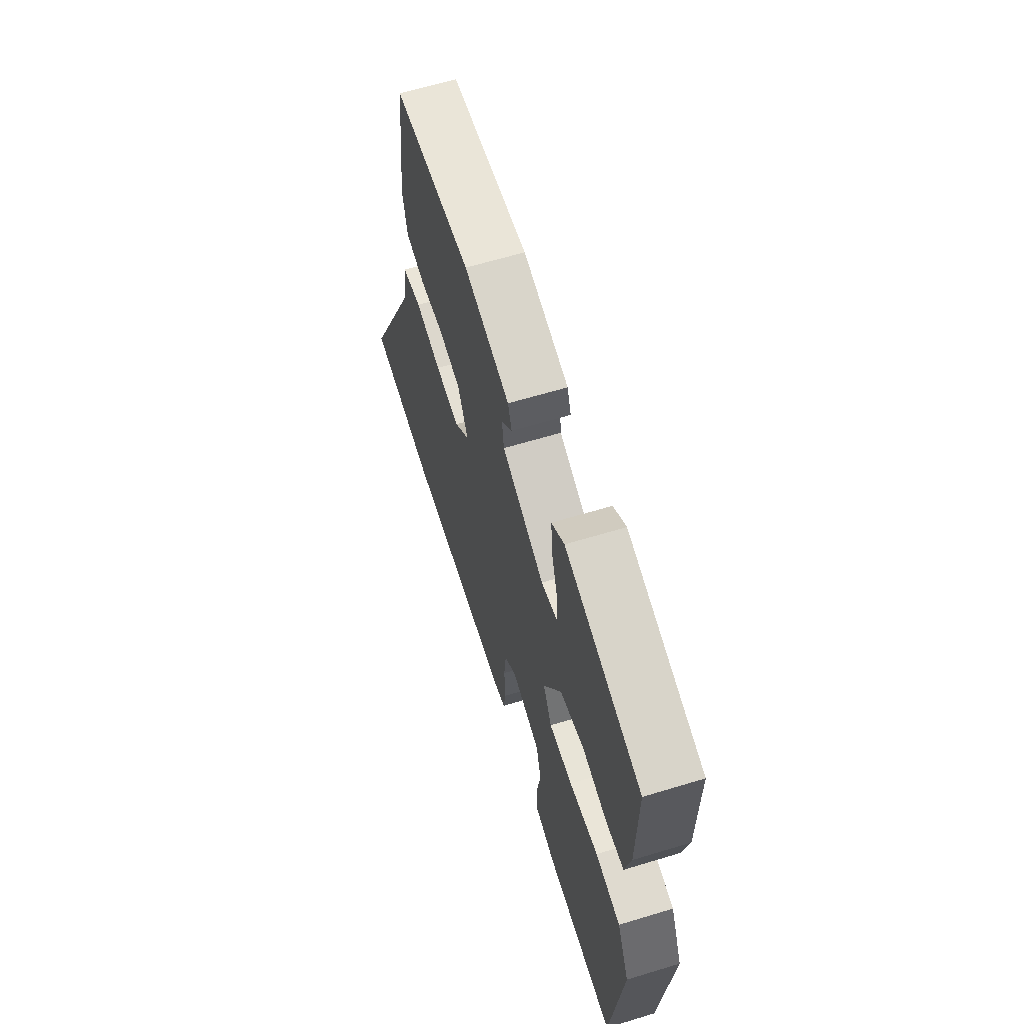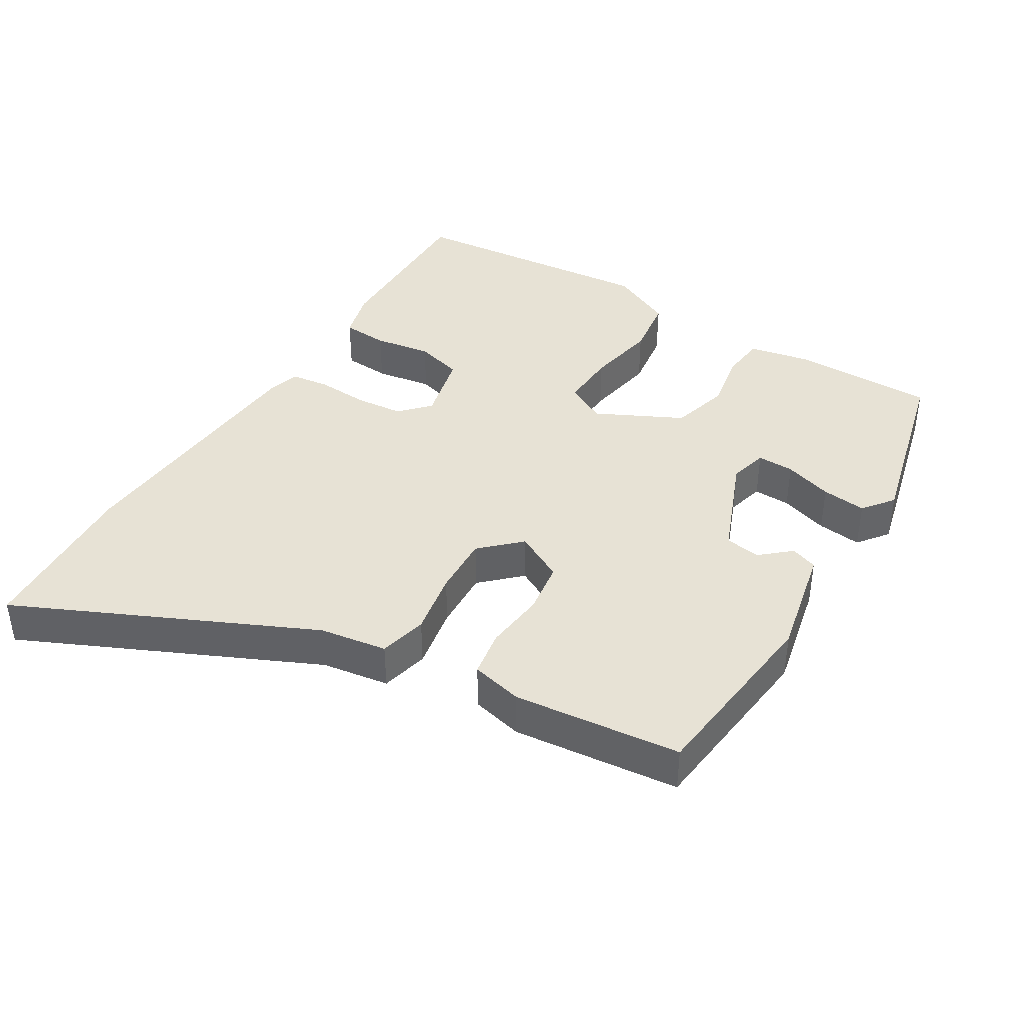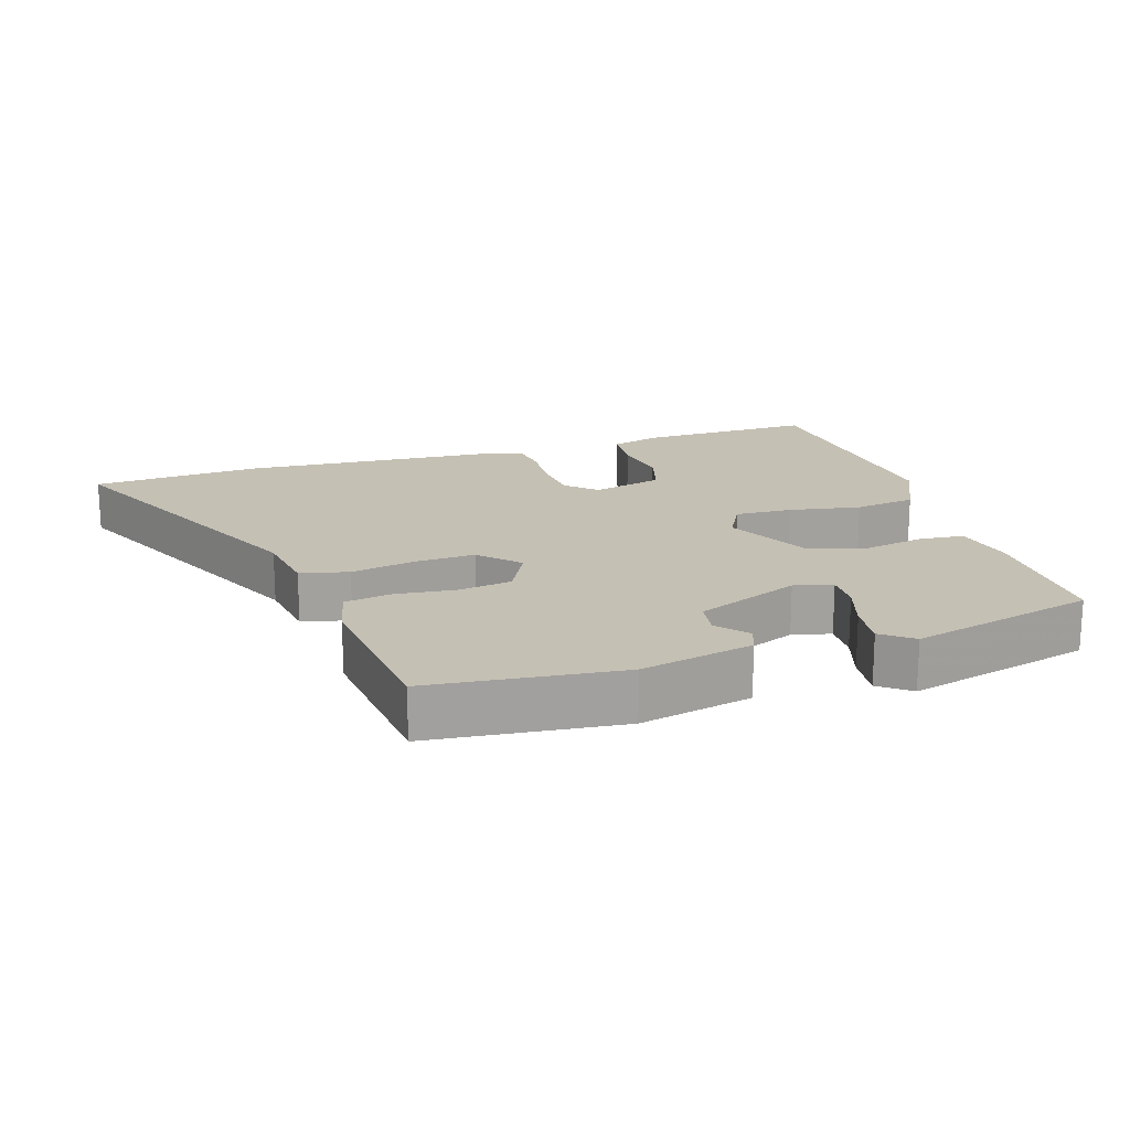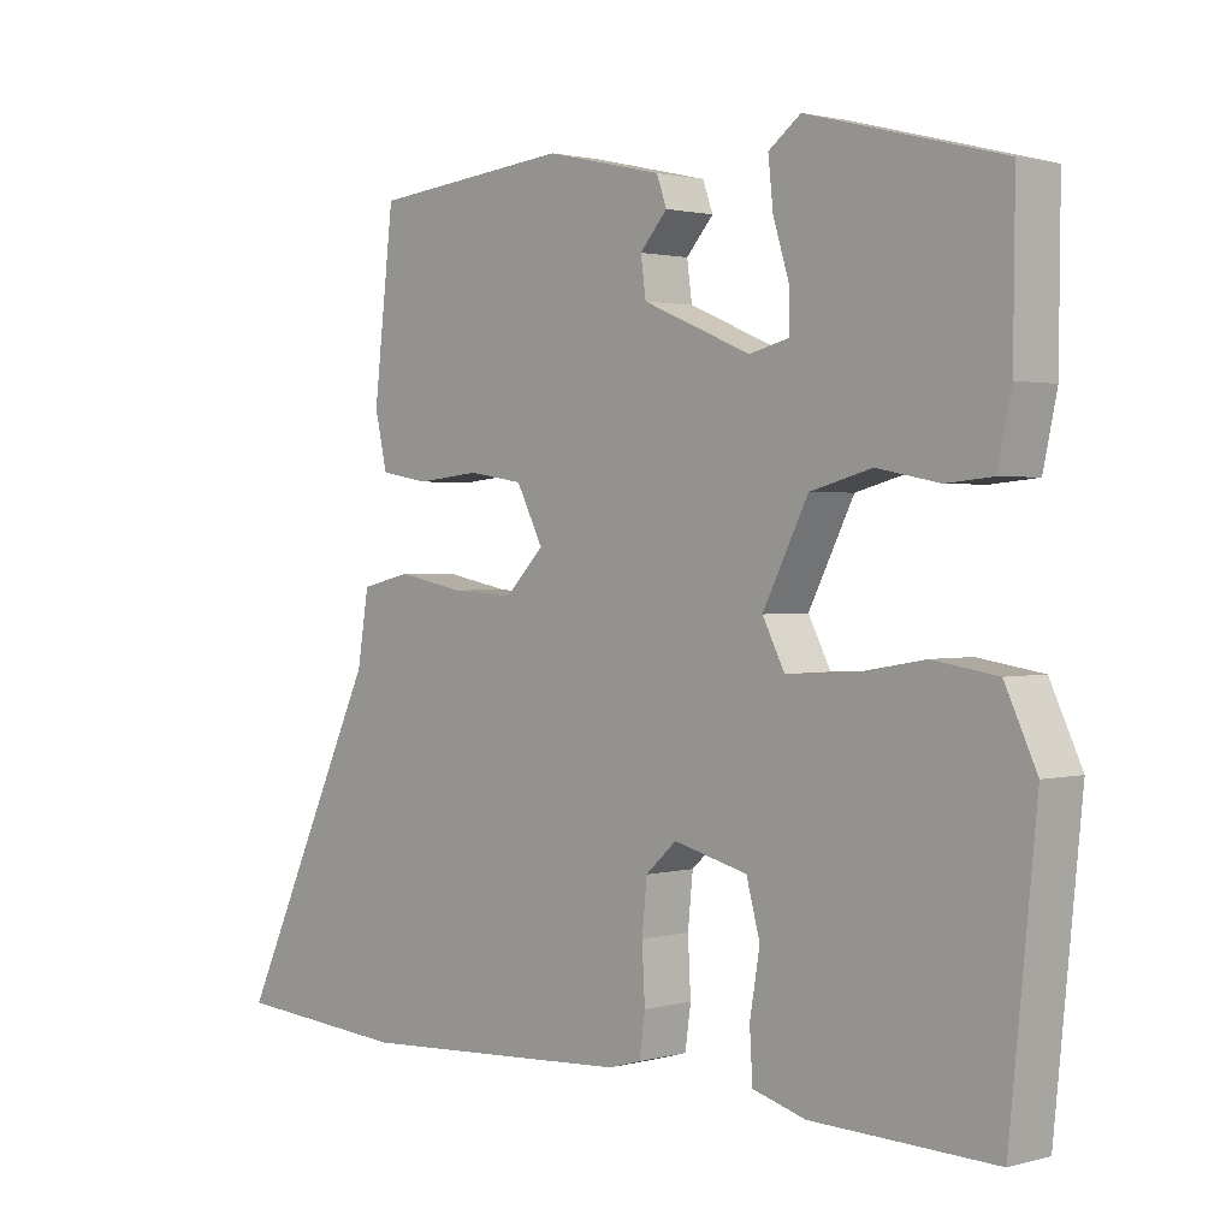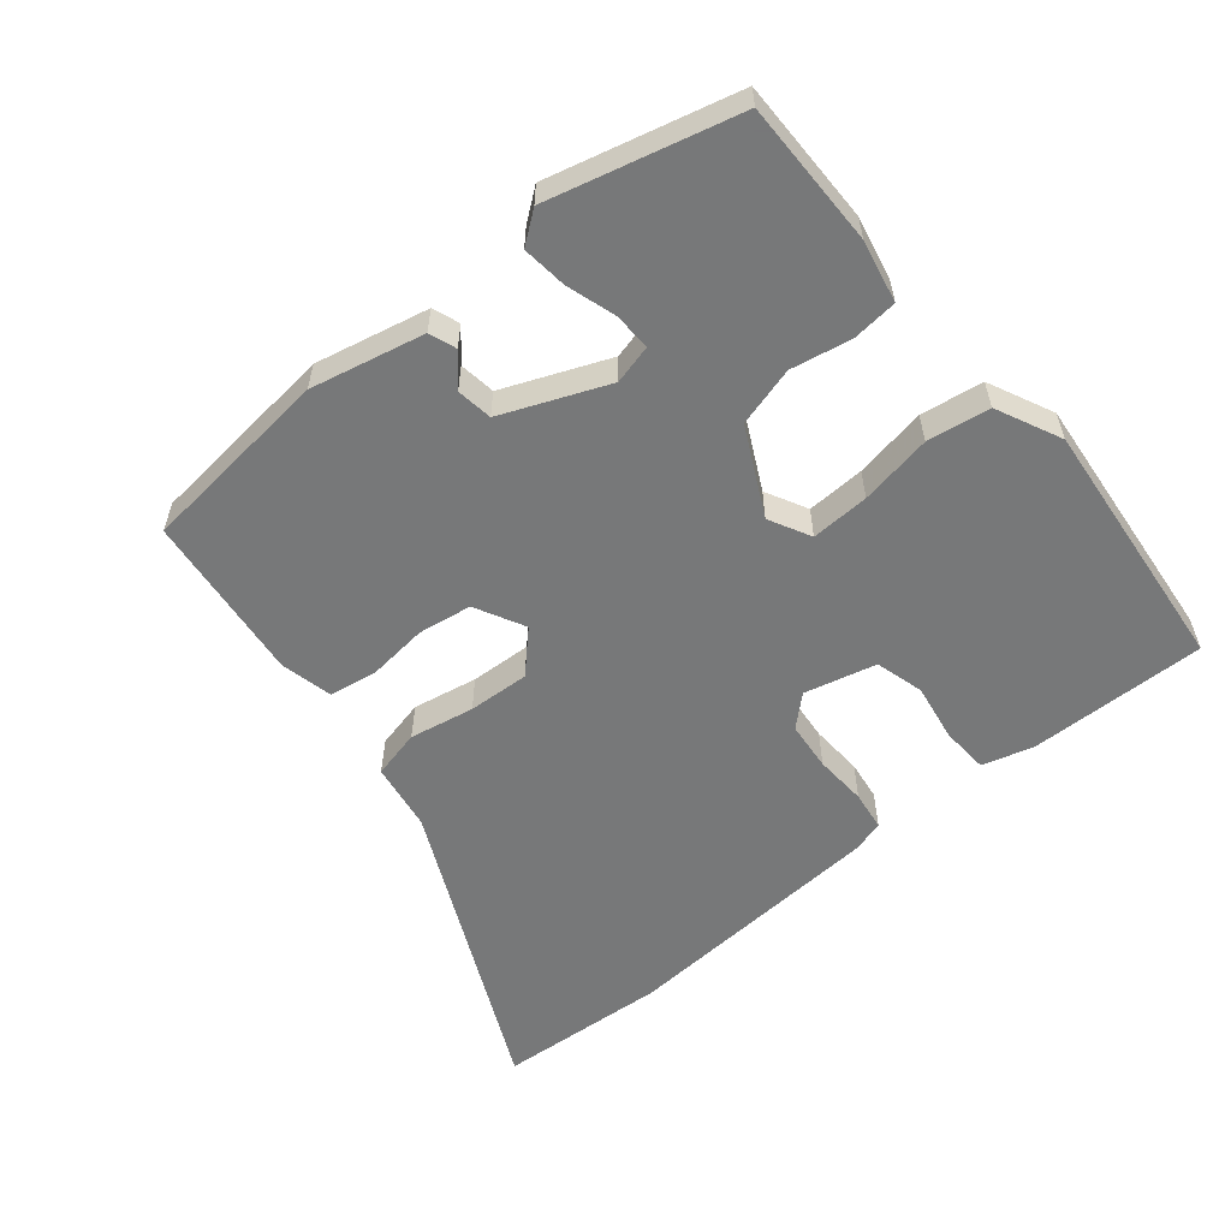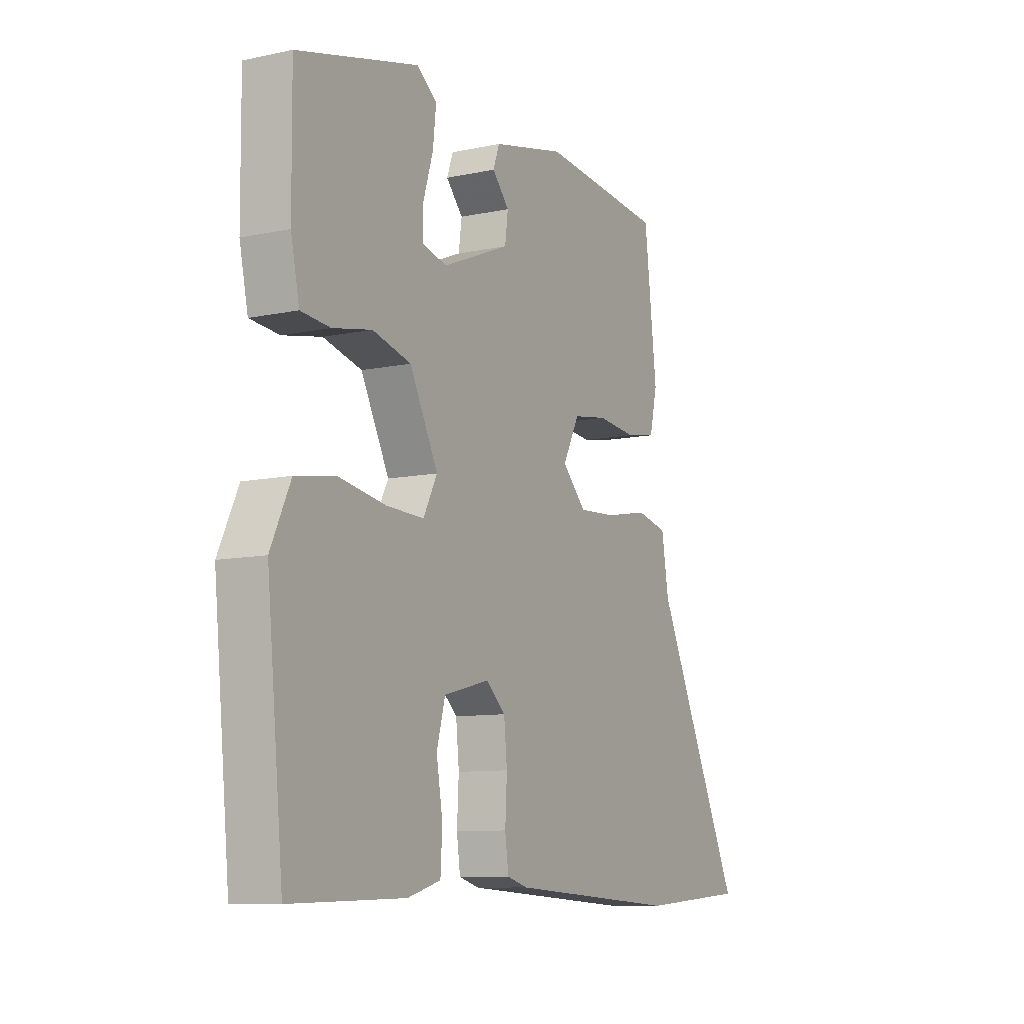
<metadata>
{"format":"obj","ext":"obj","renderer":"f3d","projection":"perspective","resolution":1024,"background":"white","views":[{"elev":62.9,"azim":72.9,"up":"+Z"},{"elev":40.1,"azim":-58.1,"up":"+Y"},{"elev":18.3,"azim":-17.2,"up":"+Y"},{"elev":1.6,"azim":46.0,"up":"+Z"},{"elev":-57.3,"azim":39.8,"up":"+Y"},{"elev":-9.6,"azim":119.0,"up":"+Z"}]}
</metadata>
<code>
v 0.483 0.07 -0.502
v 0.228 0.07 -0.495
v 0.154 0.07 -0.474
v 0.15 0.07 -0.406
v 0.164 0.07 -0.323
v 0.145 0.07 -0.253
v 0.042 0.07 -0.227
v -0.001 0.07 -0.266
v -0.008 0.07 -0.336
v -0.004 0.07 -0.411
v -0.012 0.07 -0.468
v -0.058 0.07 -0.481
v -0.443 0.07 -0.504
v -0.689 0.07 -0.486
v -0.489 0.07 -0.063
v -0.473 0.07 0.035
v -0.403 0.07 0.051
v -0.31 0.07 0.033
v -0.222 0.07 0.028
v -0.168 0.07 0.083
v -0.205 0.07 0.155
v -0.282 0.07 0.167
v -0.37 0.07 0.158
v -0.438 0.07 0.17
v -0.455 0.07 0.245
v -0.427 0.07 0.487
v -0.149 0.07 0.515
v 0.014 0.07 0.478
v 0.028 0.07 0.439
v -0.01 0.07 0.396
v -0.003 0.07 0.344
v 0.148 0.07 0.281
v 0.204 0.07 0.295
v 0.203 0.07 0.349
v 0.181 0.07 0.42
v 0.174 0.07 0.485
v 0.219 0.07 0.519
v 0.489 0.07 0.449
v 0.487 0.07 0.24
v 0.468 0.07 0.151
v 0.403 0.07 0.145
v 0.316 0.07 0.162
v 0.23 0.07 0.139
v 0.167 0.07 0.015
v 0.198 0.07 -0.045
v 0.282 0.07 -0.042
v 0.386 0.07 -0.024
v 0.476 0.07 -0.038
v 0.52 0.07 -0.132
v 0.483 0 -0.502
v 0.228 0 -0.495
v 0.154 0 -0.474
v 0.15 0 -0.406
v 0.164 0 -0.323
v 0.145 0 -0.253
v 0.042 0 -0.227
v -0.001 0 -0.266
v -0.008 0 -0.336
v -0.004 0 -0.411
v -0.012 0 -0.468
v -0.058 0 -0.481
v -0.443 0 -0.504
v -0.689 0 -0.486
v -0.489 0 -0.063
v -0.473 0 0.035
v -0.403 0 0.051
v -0.31 0 0.033
v -0.222 0 0.028
v -0.168 0 0.083
v -0.205 0 0.155
v -0.282 0 0.167
v -0.37 0 0.158
v -0.438 0 0.17
v -0.455 0 0.245
v -0.427 0 0.487
v -0.149 0 0.515
v 0.014 0 0.478
v 0.028 0 0.439
v -0.01 0 0.396
v -0.003 0 0.344
v 0.148 0 0.281
v 0.204 0 0.295
v 0.203 0 0.349
v 0.181 0 0.42
v 0.174 0 0.485
v 0.219 0 0.519
v 0.489 0 0.449
v 0.487 0 0.24
v 0.468 0 0.151
v 0.403 0 0.145
v 0.316 0 0.162
v 0.23 0 0.139
v 0.167 0 0.015
v 0.198 0 -0.045
v 0.282 0 -0.042
v 0.386 0 -0.024
v 0.476 0 -0.038
v 0.52 0 -0.132
f 46 47 48 49
f 45 46 49 1
f 39 40 41 42
f 39 42 43
f 38 39 43
f 37 38 43
f 34 35 36 37
f 33 34 37 43
f 32 33 43 44
f 27 28 29 30
f 27 30 31
f 26 27 31
f 22 23 24 25
f 21 22 25 26
f 15 16 17 18
f 15 18 19
f 14 15 19
f 13 14 19 20
f 9 10 11 12
f 8 9 12 13
f 7 8 13 20
f 2 3 4 5
f 45 1 2 5
f 44 45 5 6
f 21 26 31 32
f 20 21 32 44
f 6 7 20 44
f 98 97 96 95
f 50 98 95 94
f 91 90 89 88
f 92 91 88
f 92 88 87
f 92 87 86
f 86 85 84 83
f 92 86 83 82
f 93 92 82 81
f 79 78 77 76
f 80 79 76
f 80 76 75
f 74 73 72 71
f 75 74 71 70
f 67 66 65 64
f 68 67 64
f 68 64 63
f 69 68 63 62
f 61 60 59 58
f 62 61 58 57
f 69 62 57 56
f 54 53 52 51
f 54 51 50 94
f 55 54 94 93
f 81 80 75 70
f 93 81 70 69
f 93 69 56 55
f 1 50 51 2
f 2 51 52 3
f 3 52 53 4
f 4 53 54 5
f 5 54 55 6
f 6 55 56 7
f 7 56 57 8
f 8 57 58 9
f 9 58 59 10
f 10 59 60 11
f 11 60 61 12
f 12 61 62 13
f 13 62 63 14
f 14 63 64 15
f 15 64 65 16
f 16 65 66 17
f 17 66 67 18
f 18 67 68 19
f 19 68 69 20
f 20 69 70 21
f 21 70 71 22
f 22 71 72 23
f 23 72 73 24
f 24 73 74 25
f 25 74 75 26
f 26 75 76 27
f 27 76 77 28
f 28 77 78 29
f 29 78 79 30
f 30 79 80 31
f 31 80 81 32
f 32 81 82 33
f 33 82 83 34
f 34 83 84 35
f 35 84 85 36
f 36 85 86 37
f 37 86 87 38
f 38 87 88 39
f 39 88 89 40
f 40 89 90 41
f 41 90 91 42
f 42 91 92 43
f 43 92 93 44
f 44 93 94 45
f 45 94 95 46
f 46 95 96 47
f 47 96 97 48
f 48 97 98 49
f 49 98 50 1

</code>
